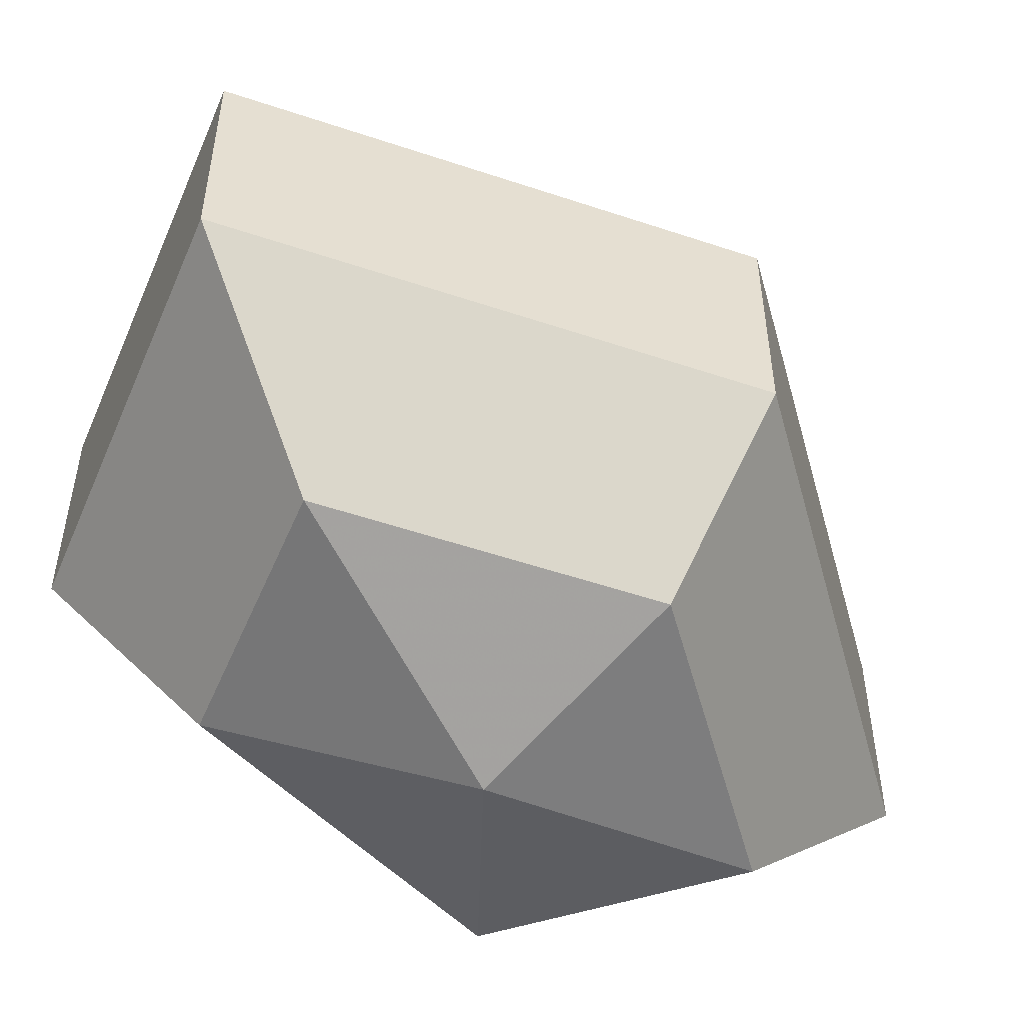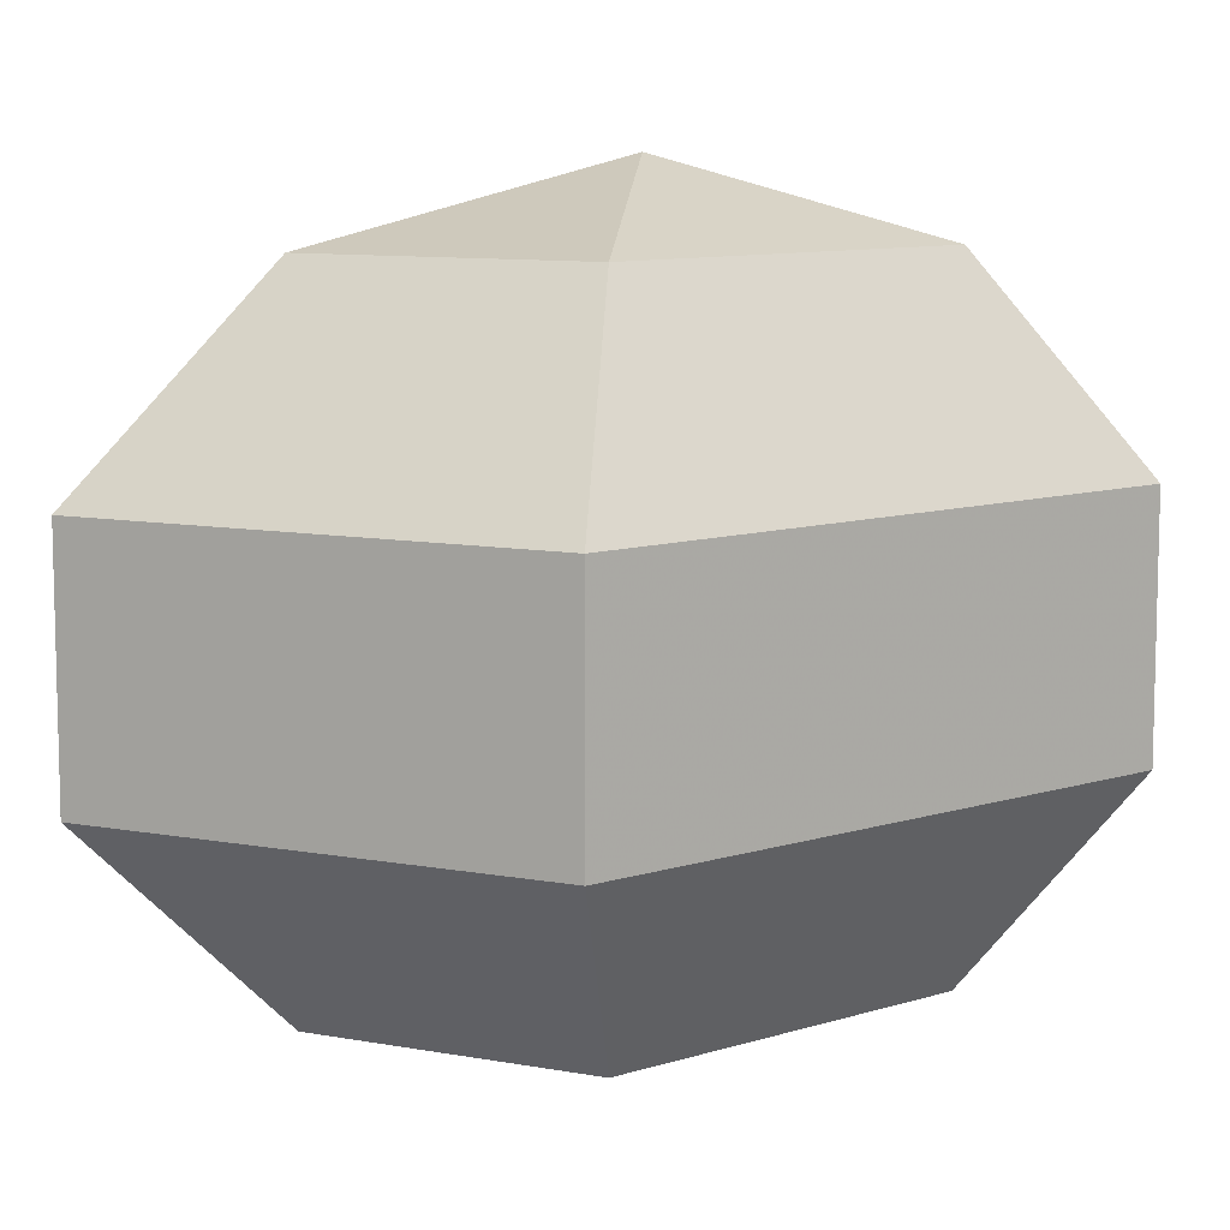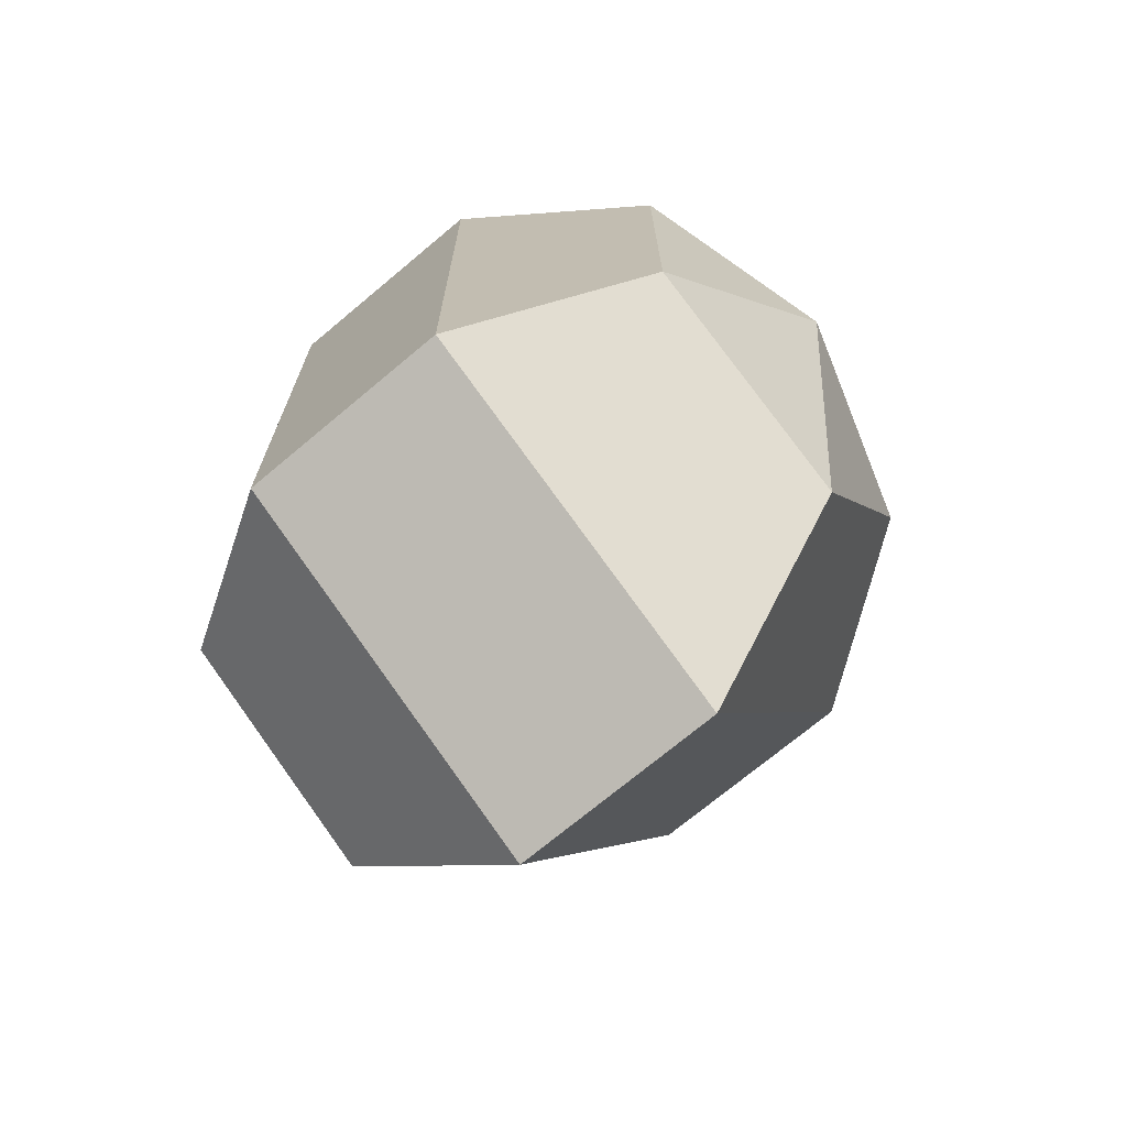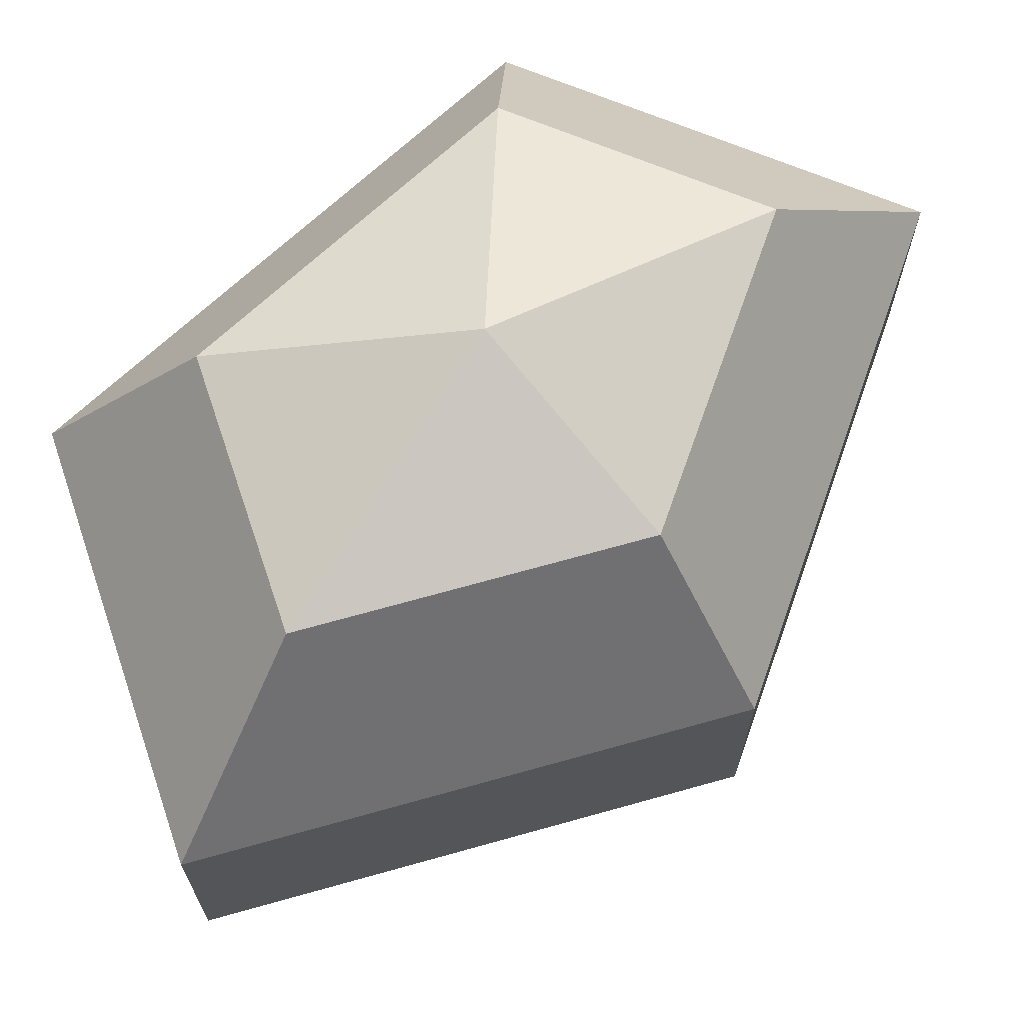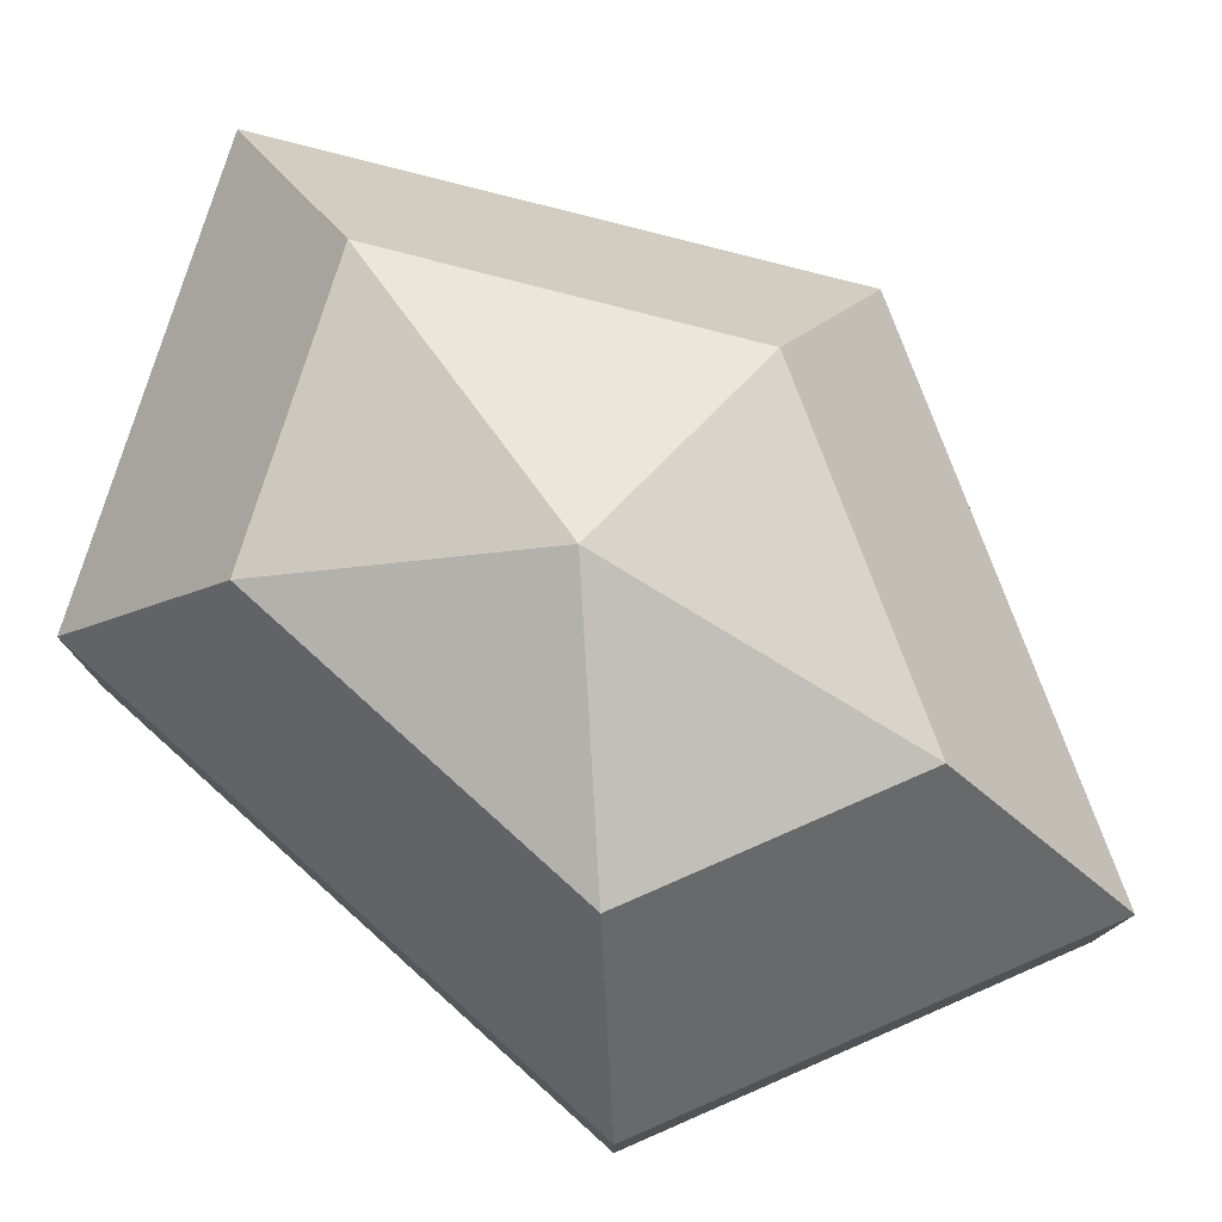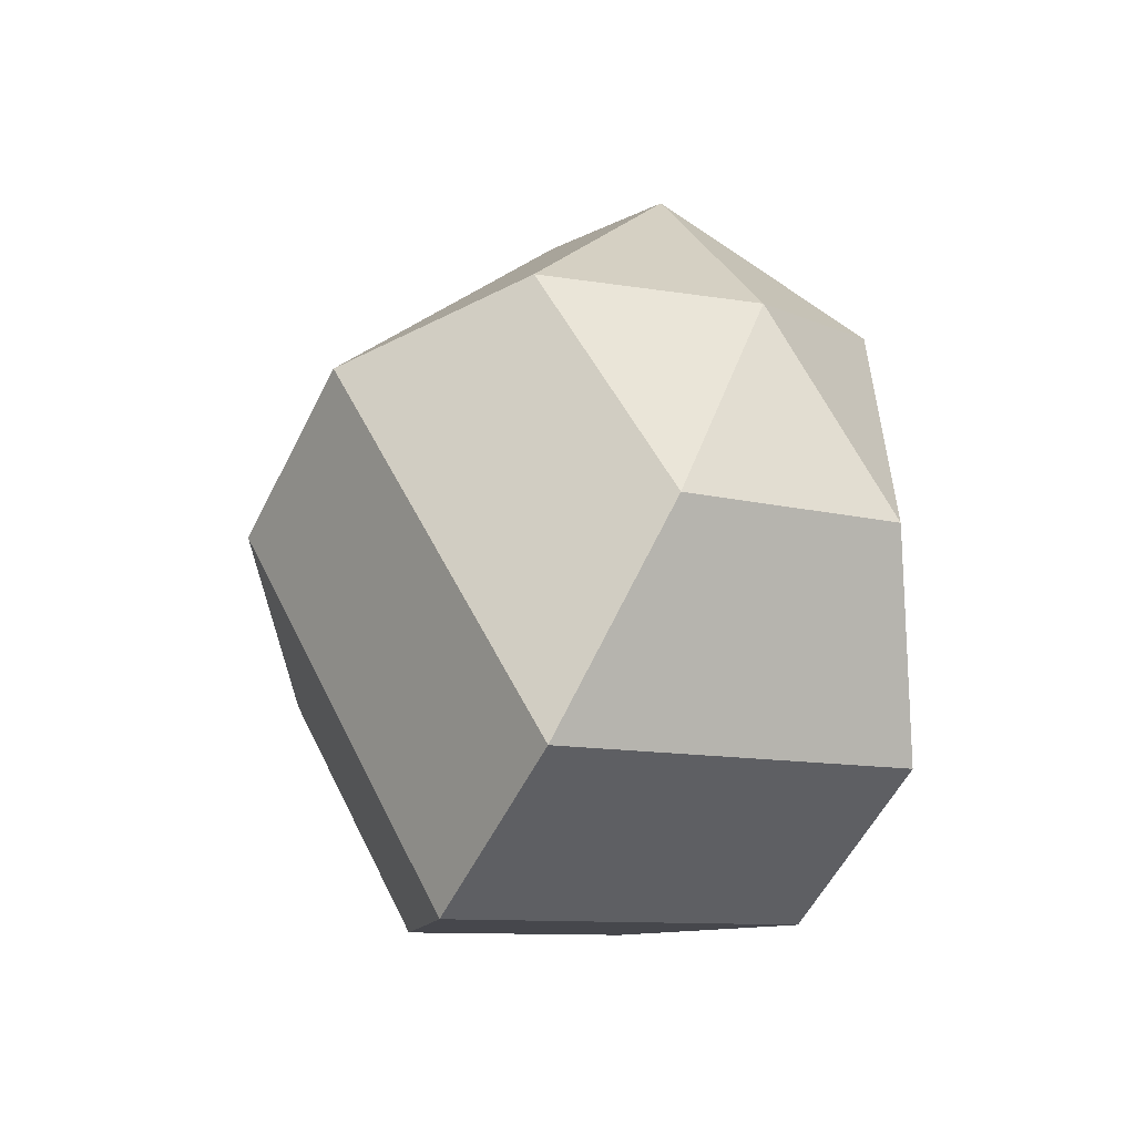
<metadata>
{"format":"obj","ext":"obj","renderer":"f3d","projection":"perspective","resolution":1024,"background":"white","views":[{"elev":-53.3,"azim":-137.2,"up":"+Z"},{"elev":9.6,"azim":50.4,"up":"+Z"},{"elev":-71.6,"azim":130.0,"up":"+Y"},{"elev":69.2,"azim":-133.1,"up":"+Z"},{"elev":78.9,"azim":132.0,"up":"+Z"},{"elev":-55.3,"azim":-26.2,"up":"+Y"}]}
</metadata>
<code>
v 257 118 138
v 257 118 138
v 257 118 138
v 257 118 138
v 257 118 138
v 257 118 138
v 253.5 118 139.1
v 255.9 113.3 139.1
v 259.9 115.1 139.1
v 259.9 120.9 139.1
v 255.9 122.7 139.1
v 253.5 118 139.1
v 251.3 118 142.1
v 255.2 110.4 142.1
v 261.6 113.3 142.1
v 261.6 122.7 142.1
v 255.2 125.6 142.1
v 251.3 118 142.1
v 251.3 118 145.9
v 255.2 110.4 145.9
v 261.6 113.3 145.9
v 261.6 122.7 145.9
v 255.2 125.6 145.9
v 251.3 118 145.9
v 253.5 118 148.9
v 255.9 113.3 148.9
v 259.9 115.1 148.9
v 259.9 120.9 148.9
v 255.9 122.7 148.9
v 253.5 118 148.9
v 257 118 150
v 257 118 150
v 257 118 150
v 257 118 150
v 257 118 150
v 257 118 150
g foo
f 8 7 1
f 9 8 2
f 10 9 3
f 11 10 4
f 12 11 5
f 14 13 7
f 15 14 8
f 16 15 9
f 17 16 10
f 18 17 11
f 20 19 13
f 21 20 14
f 22 21 15
f 23 22 16
f 24 23 17
f 26 25 19
f 27 26 20
f 28 27 21
f 29 28 22
f 30 29 23
f 32 31 25
f 33 32 26
f 34 33 27
f 35 34 28
f 36 35 29
f 2 8 1
f 3 9 2
f 4 10 3
f 5 11 4
f 6 12 5
f 8 14 7
f 9 15 8
f 10 16 9
f 11 17 10
f 12 18 11
f 14 20 13
f 15 21 14
f 16 22 15
f 17 23 16
f 18 24 17
f 20 26 19
f 21 27 20
f 22 28 21
f 23 29 22
f 24 30 23
f 26 32 25
f 27 33 26
f 28 34 27
f 29 35 28
f 30 36 29
g

</code>
